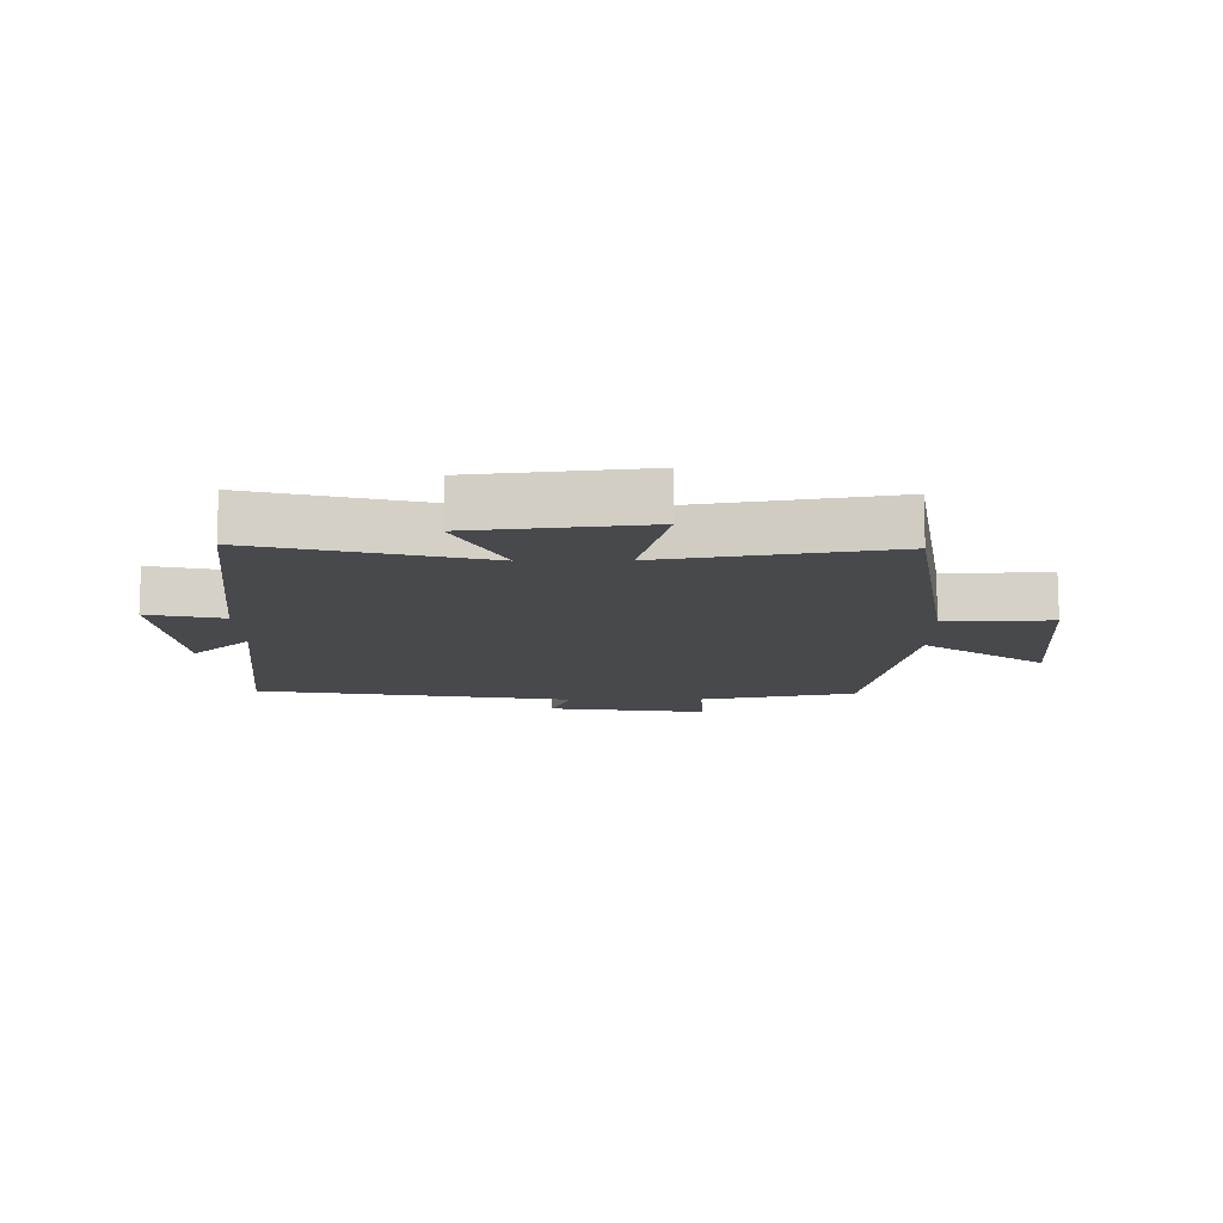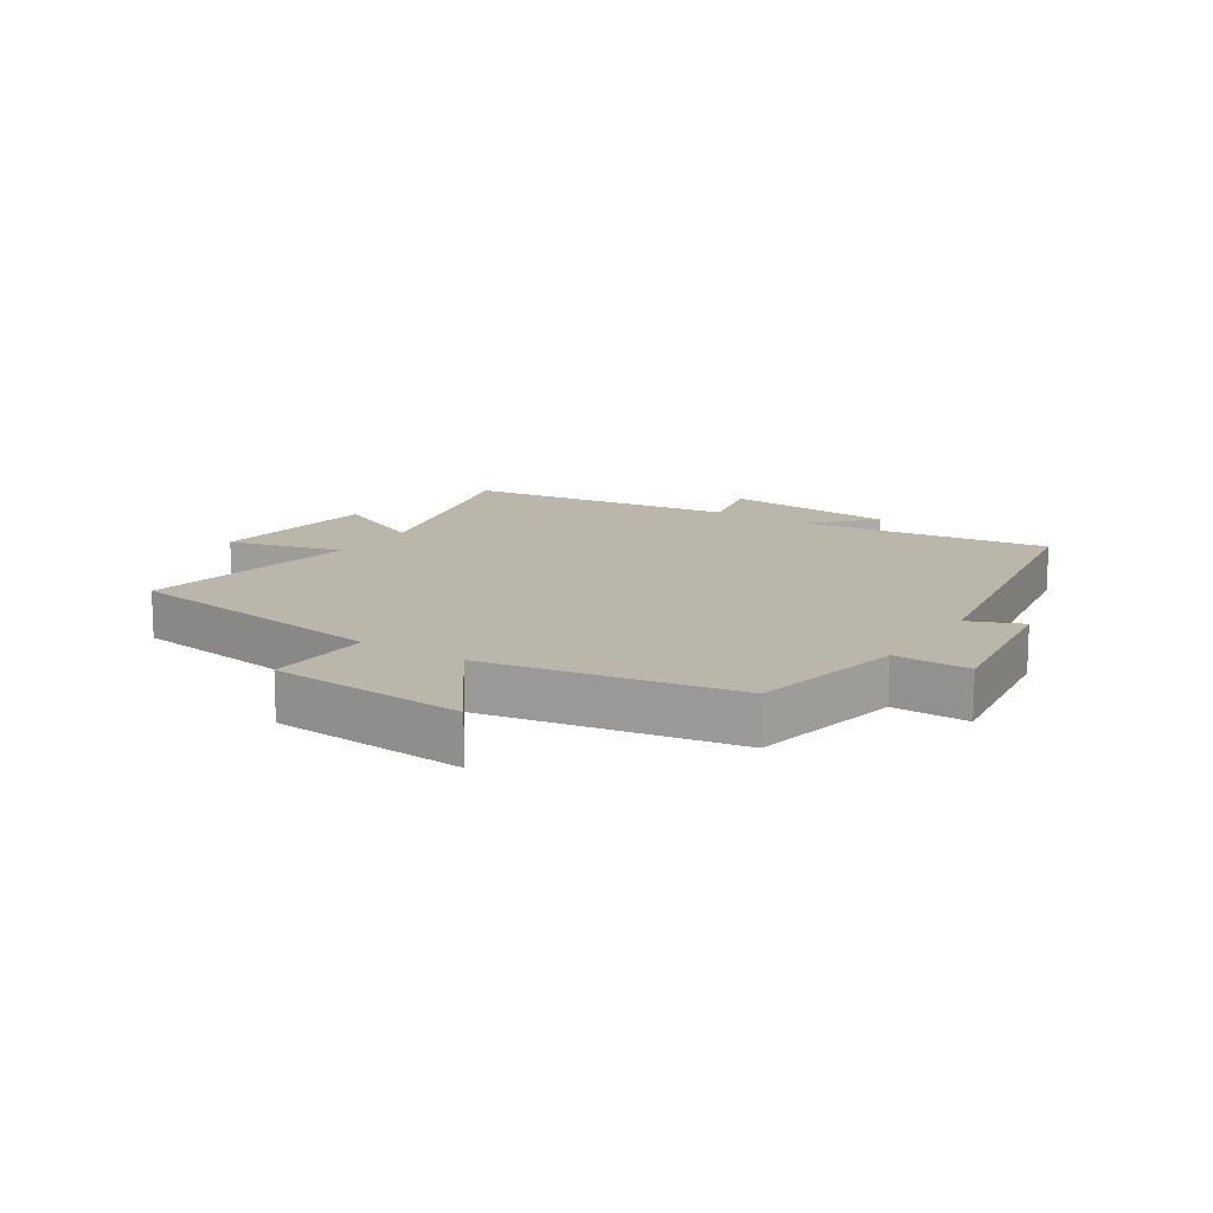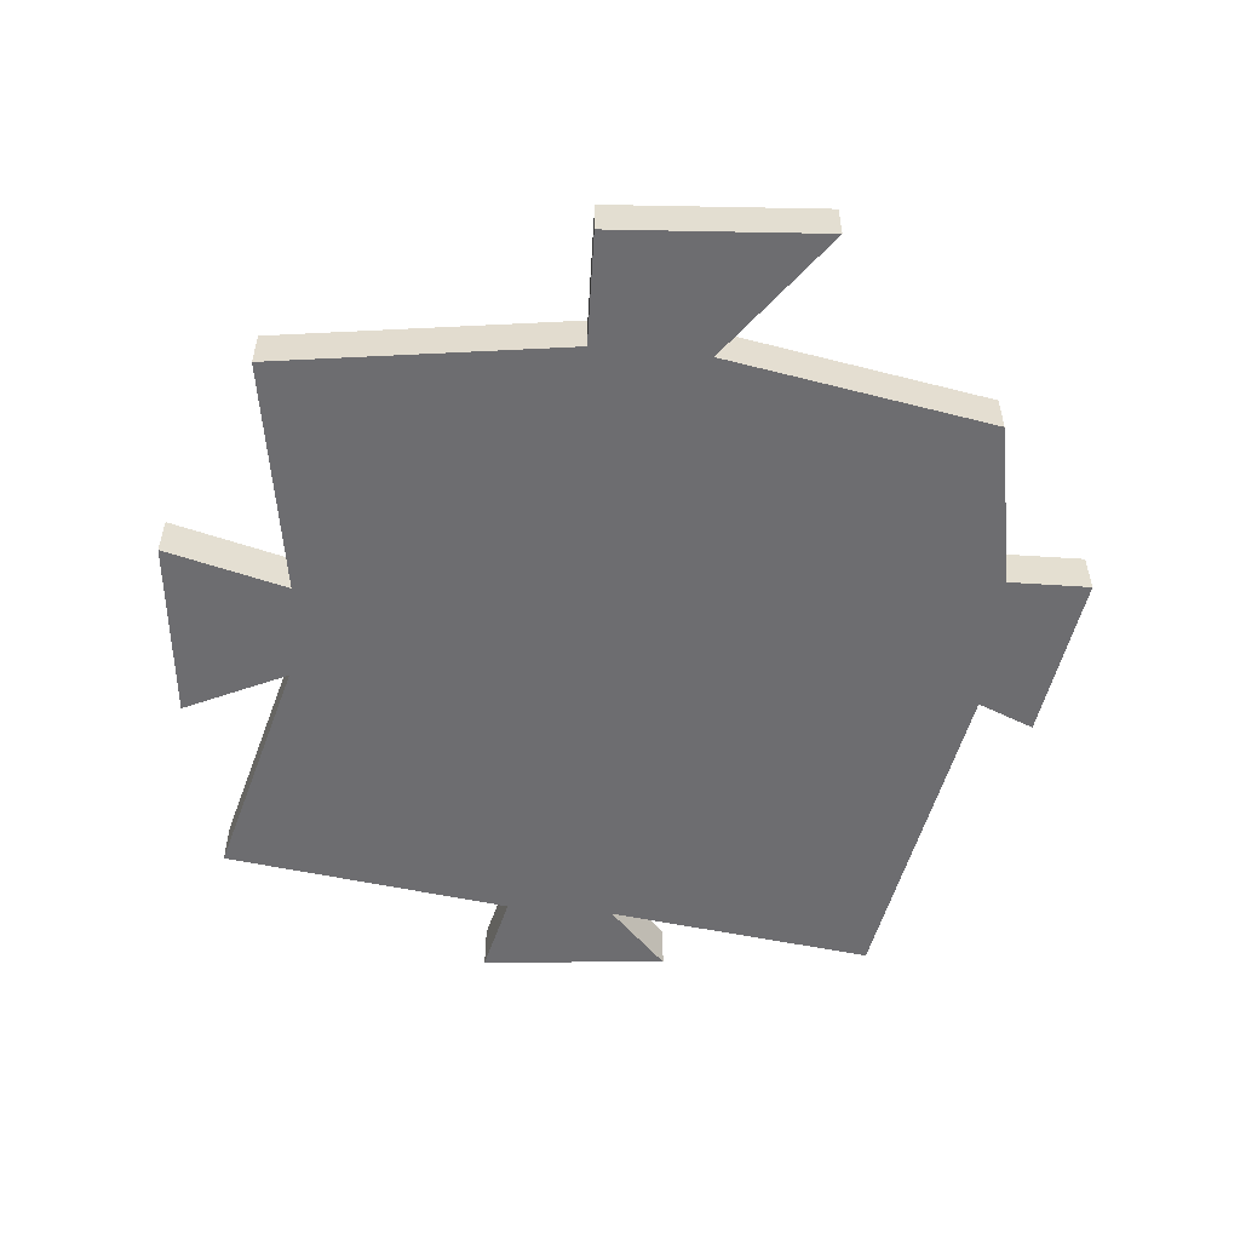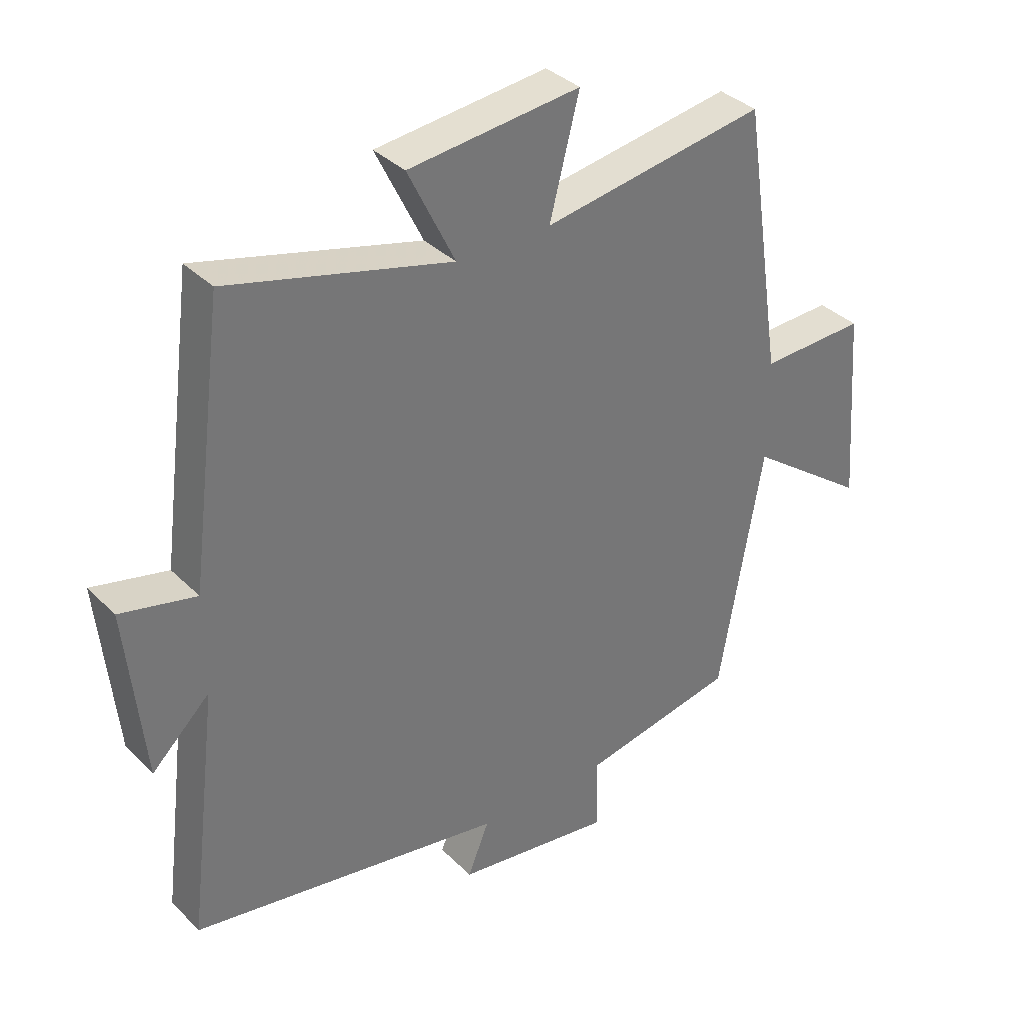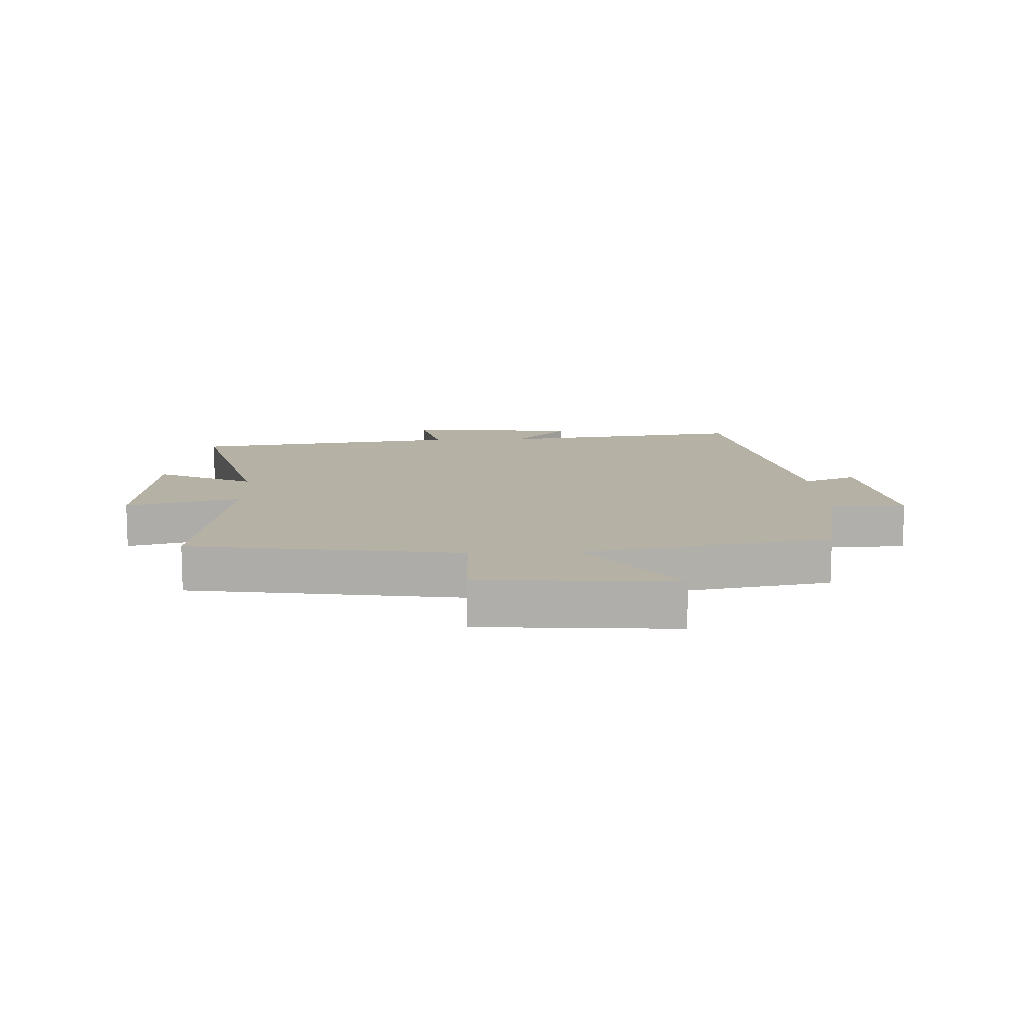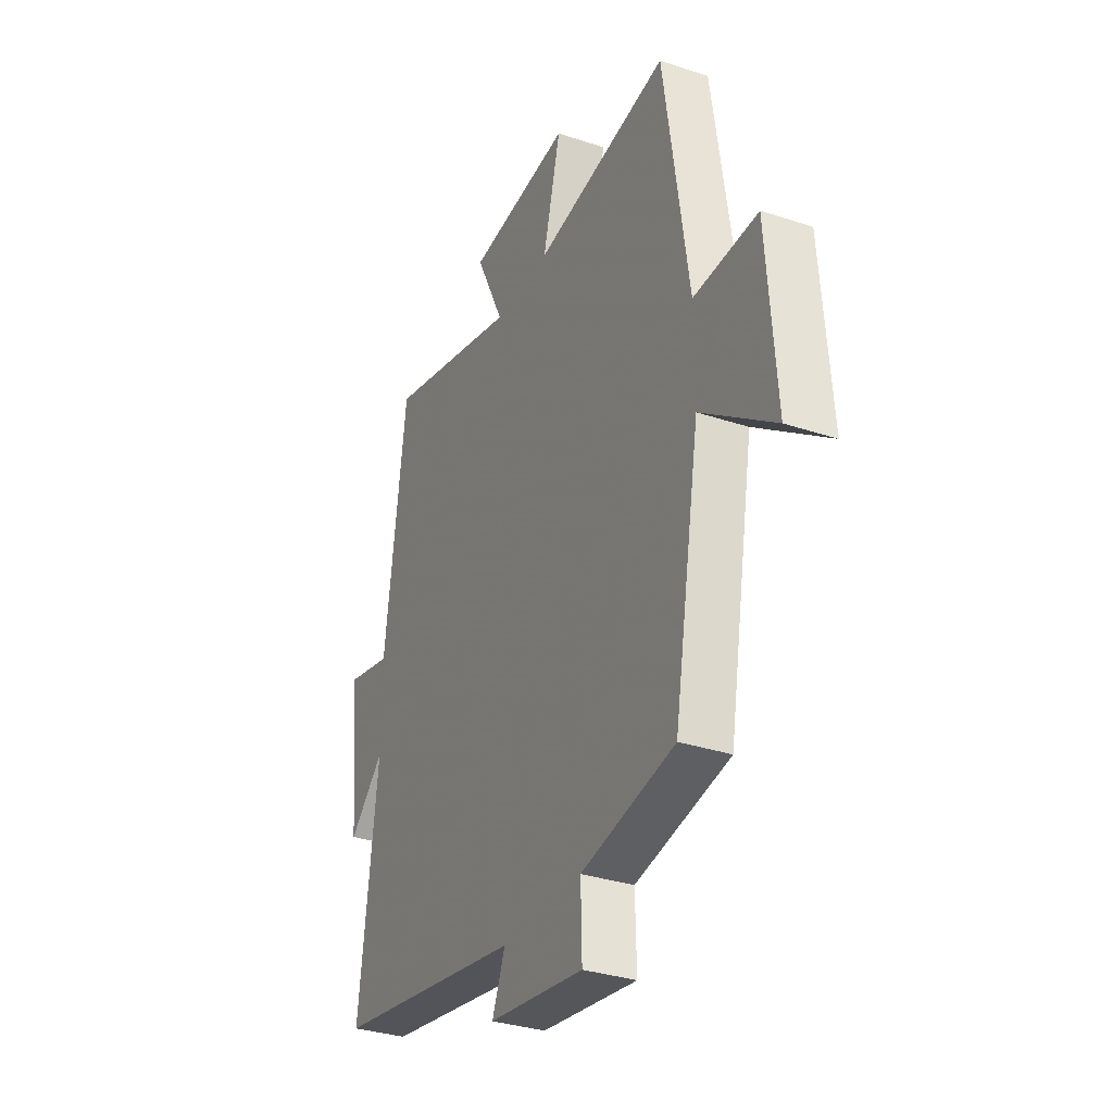
<metadata>
{"format":"obj","ext":"obj","renderer":"f3d","projection":"perspective","resolution":1024,"background":"white","views":[{"elev":-12.2,"azim":0.8,"up":"+Y"},{"elev":13.8,"azim":122.9,"up":"+Y"},{"elev":-54.1,"azim":84.5,"up":"+Y"},{"elev":35.5,"azim":-38.0,"up":"+Z"},{"elev":11.9,"azim":87.4,"up":"+Y"},{"elev":-32.7,"azim":65.2,"up":"+Z"}]}
</metadata>
<code>
v 0.434 0.07 0.559
v 0.5 0.07 0.12
v 0.671 0.07 0.126
v 0.695 0.07 -0.19
v 0.5 0.07 -0.048
v 0.43 0.07 -0.45
v 0.179 0.07 -0.5
v 0.182 0.07 -0.622
v -0.074 0.07 -0.586
v -0.039 0.07 -0.5
v -0.55 0.07 -0.413
v -0.5 0.07 -0.007
v -0.594 0.07 -0.097
v -0.622 0.07 0.183
v -0.5 0.07 0.155
v -0.443 0.07 0.593
v -0.082 0.07 0.5
v -0.158 0.07 0.656
v 0.12 0.07 0.686
v 0.072 0.07 0.5
v 0.434 0 0.559
v 0.5 0 0.12
v 0.671 0 0.126
v 0.695 0 -0.19
v 0.5 0 -0.048
v 0.43 0 -0.45
v 0.179 0 -0.5
v 0.182 0 -0.622
v -0.074 0 -0.586
v -0.039 0 -0.5
v -0.55 0 -0.413
v -0.5 0 -0.007
v -0.594 0 -0.097
v -0.622 0 0.183
v -0.5 0 0.155
v -0.443 0 0.593
v -0.082 0 0.5
v -0.158 0 0.656
v 0.12 0 0.686
v 0.072 0 0.5
f 17 18 19 20
f 15 16 17
f 15 17 20
f 12 13 14 15
f 20 1 2
f 15 20 2
f 12 15 2
f 12 2 3
f 11 12 3
f 10 11 3
f 7 8 9 10
f 5 6 7 10
f 3 4 5
f 3 5 10
f 40 39 38 37
f 37 36 35
f 40 37 35
f 35 34 33 32
f 22 21 40
f 22 40 35
f 22 35 32
f 23 22 32
f 23 32 31
f 23 31 30
f 30 29 28 27
f 30 27 26 25
f 25 24 23
f 30 25 23
f 1 21 22 2
f 2 22 23 3
f 3 23 24 4
f 4 24 25 5
f 5 25 26 6
f 6 26 27 7
f 7 27 28 8
f 8 28 29 9
f 9 29 30 10
f 10 30 31 11
f 11 31 32 12
f 12 32 33 13
f 13 33 34 14
f 14 34 35 15
f 15 35 36 16
f 16 36 37 17
f 17 37 38 18
f 18 38 39 19
f 19 39 40 20
f 20 40 21 1

</code>
